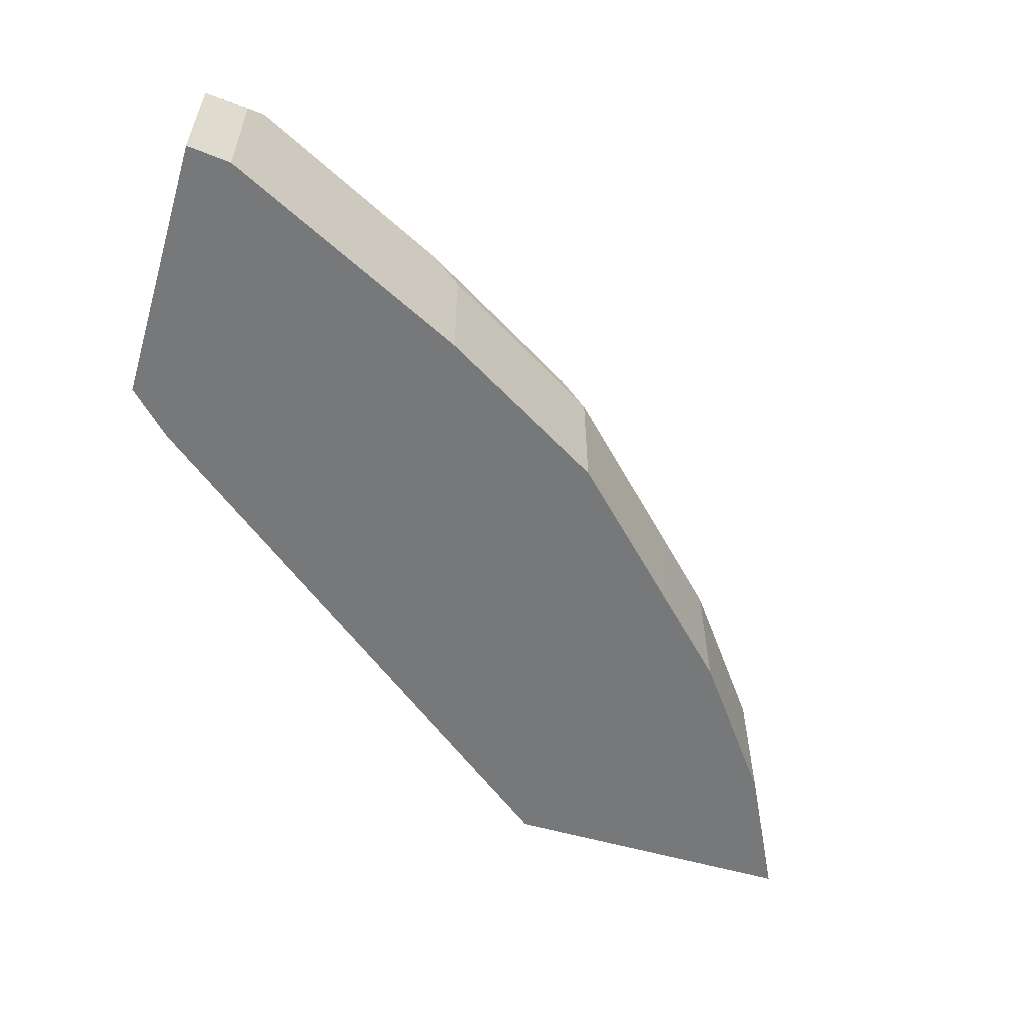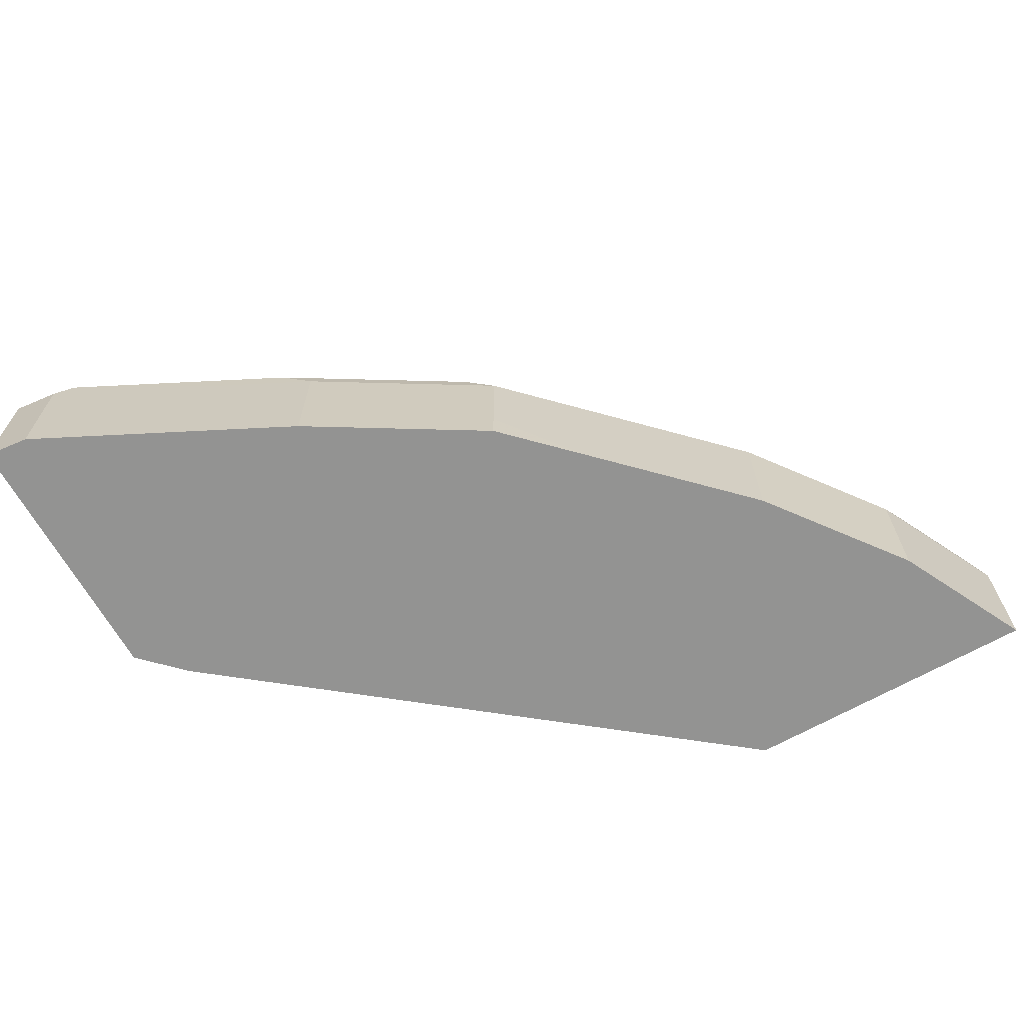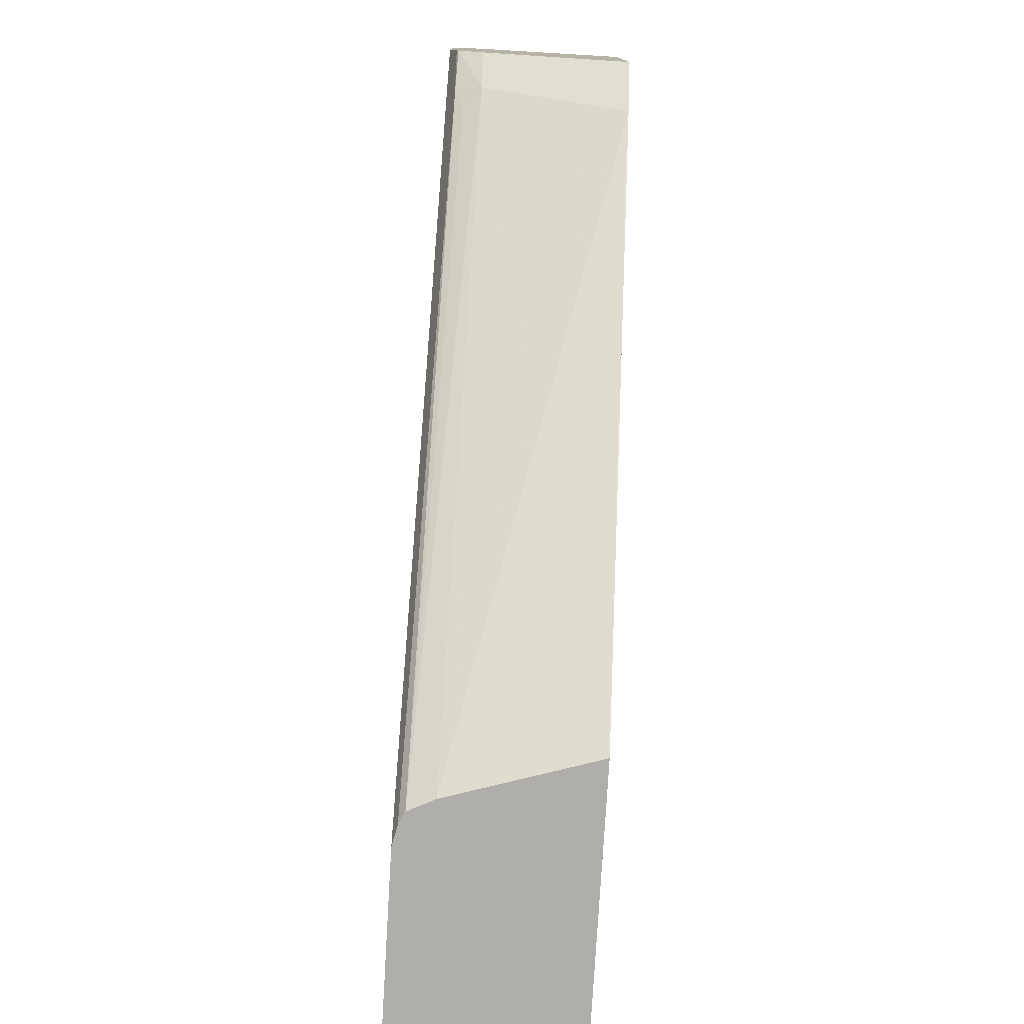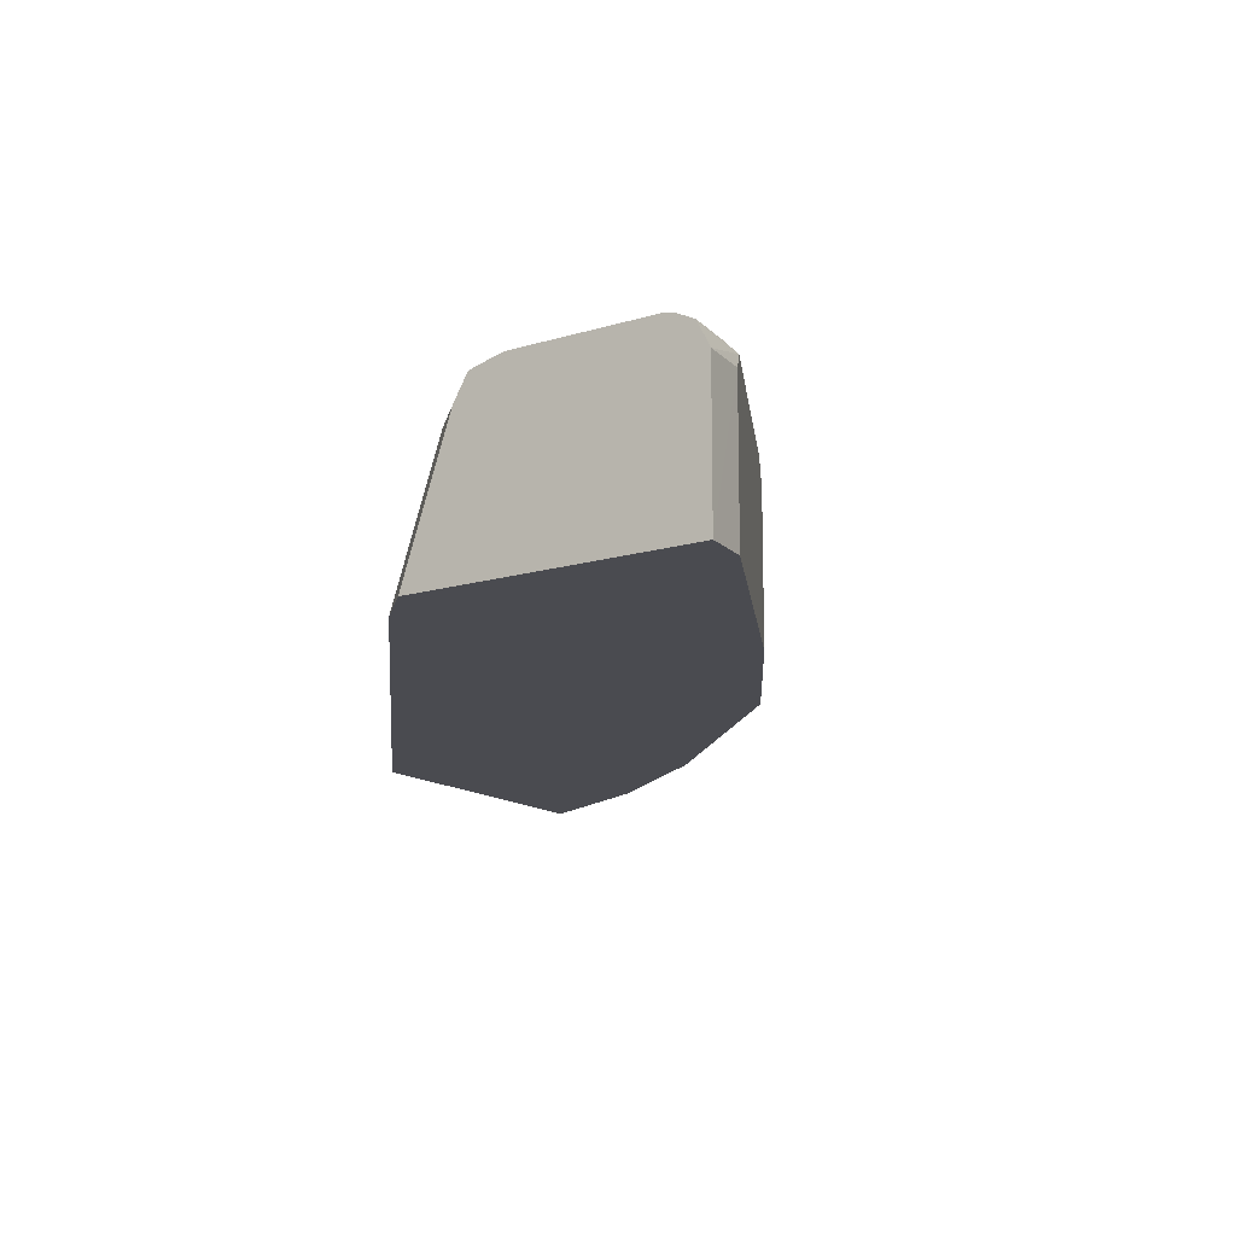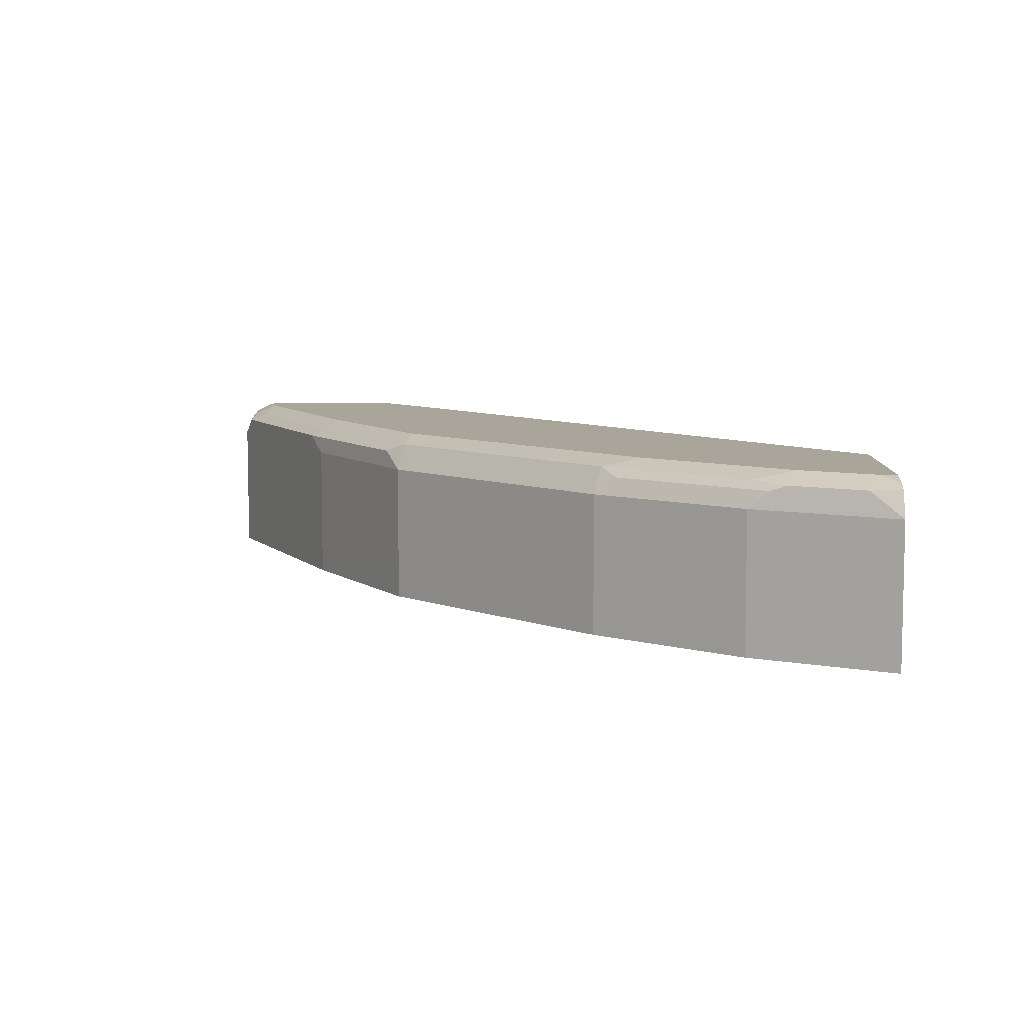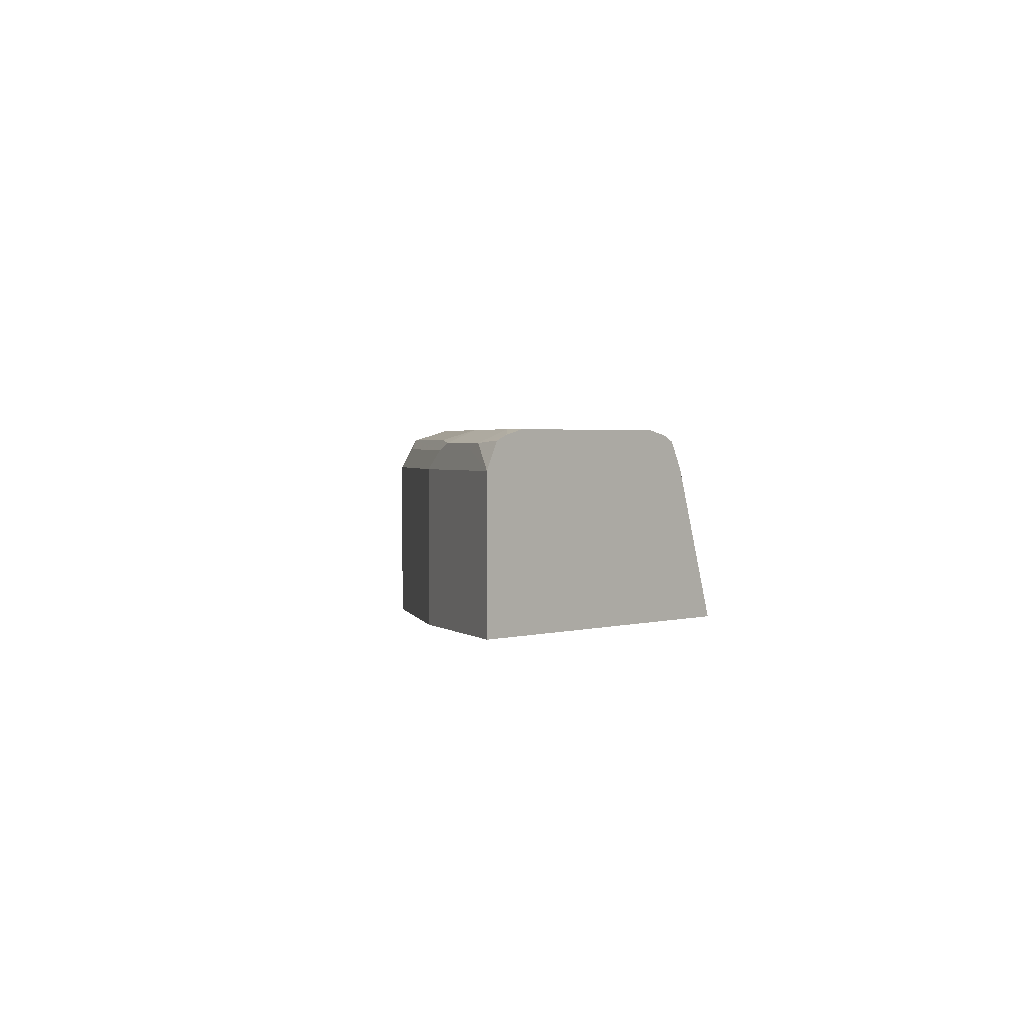
<metadata>
{"format":"obj","ext":"obj","renderer":"f3d","projection":"perspective","resolution":1024,"background":"white","views":[{"elev":-57.4,"azim":163.5,"up":"+Z"},{"elev":-66.7,"azim":-150.5,"up":"+Z"},{"elev":-77.7,"azim":86.6,"up":"+Y"},{"elev":-14.4,"azim":123.4,"up":"+Z"},{"elev":7.7,"azim":-88.5,"up":"+Z"},{"elev":1.9,"azim":-47.8,"up":"+Z"}]}
</metadata>
<code>
v -0.8522 0.4766 0.04235
v -0.8522 0.4766 -0.04233
v -0.8447 0.4766 0.05767
v -0.8399 0.4941 0.05646
v -0.8364 0.5029 0.05294
v -0.8399 0.5012 0.04235
v -0.8117 0.5576 -0.04233
v -0.6669 0.4766 -0.04233
v -0.8377 0.4766 0.06054
v -0.8258 0.487 0.06352
v -0.8046 0.5294 0.06352
v -0.8187 0.5365 0.05646
v -0.8152 0.5453 0.05294
v -0.8117 0.5576 0.04235
v -0.7481 0.6423 0.04235
v -0.7481 0.6423 -0.04233
v -0.6934 0.4766 0.04235
v -0.36 0.72 -0.04233
v -0.8258 0.4766 0.06352
v -0.8046 0.5532 0.05823
v -0.7411 0.6141 0.06352
v -0.7517 0.63 0.05294
v -0.7411 0.6379 0.05823
v -0.727 0.6635 0.04235
v -0.727 0.6635 -0.04233
v -0.7009 0.4766 0.05736
v -0.3529 0.7552 0.04235
v -0.3389 0.7411 -0.04233
v -0.7199 0.4766 0.06352
v -0.7199 0.6353 0.06352
v -0.7199 0.6591 0.05823
v -0.7058 0.6847 0.04235
v -0.7058 0.6847 -0.02117
v -0.6635 0.727 -0.04233
v -0.7078 0.4766 0.06083
v -0.3653 0.7517 0.05294
v -0.3574 0.7623 0.05823
v -0.3331 0.7469 -0.04233
v -0.3331 0.776 0.04349
v -0.3331 0.7843 0.05801
v -0.3812 0.7623 0.06352
v -0.6987 0.6803 0.05823
v -0.5929 0.7623 0.06352
v -0.6211 0.7693 0.04235
v -0.6211 0.7693 -0.02117
v -0.6211 0.7693 -0.04233
v -0.3331 0.787 0.05911
v -0.3331 0.9134 -0.04233
v -0.3331 0.8046 0.06352
v -0.614 0.7649 0.05823
v -0.487 0.8258 0.06352
v -0.5082 0.8284 0.05823
v -0.6035 0.7782 0.05294
v -0.4976 0.8417 0.05294
v -0.5153 0.8328 0.04235
v -0.5153 0.8328 -0.04233
v -0.3331 0.9133 0.04235
v -0.36 0.9105 -0.04233
v -0.36 0.9105 0.04235
v -0.3331 0.8893 0.06352
v -0.4447 0.847 0.06352
v -0.4235 0.8708 0.05823
v -0.3706 0.9052 0.05294
v -0.5012 0.8399 0.04235
v -0.5012 0.8399 -0.04233
v -0.3331 0.9061 0.05693
v -0.4024 0.8893 -0.04233
v -0.3331 0.8958 0.06208
v -0.36 0.8893 0.06352
v -0.3812 0.892 0.05823
v -0.473 0.854 -0.04233
v -0.4588 0.8611 0.04235
v -0.36 0.9034 0.05646
f 43 51 52
f 33 45 34
f 34 45 46
f 37 40 47
f 37 47 41
f 38 48 57
f 38 57 66
f 38 49 47
f 38 68 60
f 38 60 49
f 38 47 40
f 38 40 39
f 41 47 49
f 42 43 50
f 38 66 68
f 32 45 33
f 27 37 36
f 32 50 44
f 25 33 34
f 43 52 50
f 26 27 36
f 26 36 37
f 26 37 35
f 27 28 38
f 32 44 45
f 27 38 39
f 69 73 70
f 29 35 37
f 29 37 41
f 30 42 31
f 30 43 42
f 32 42 50
f 27 39 40
f 44 50 53
f 58 67 63
f 44 54 55
f 60 68 69
f 61 69 70
f 61 70 62
f 62 70 63
f 63 71 72
f 63 72 64
f 58 63 59
f 63 70 73
f 63 67 71
f 64 72 71
f 64 71 65
f 66 73 69
f 66 69 68
f 24 33 25
f 63 73 66
f 44 53 54
f 57 63 66
f 55 65 56
f 44 55 56
f 44 56 45
f 45 56 46
f 48 58 59
f 48 59 57
f 50 52 54
f 57 59 63
f 50 54 53
f 52 61 62
f 52 62 54
f 54 62 63
f 54 63 64
f 54 64 55
f 55 64 65
f 51 61 52
f 24 32 33
f 27 40 37
f 24 31 42
f 2 56 65
f 2 65 71
f 2 71 67
f 2 67 58
f 2 58 48
f 2 48 38
f 2 34 46
f 2 38 28
f 2 18 8
f 3 9 4
f 4 9 10
f 4 10 11
f 4 11 12
f 4 12 13
f 2 28 18
f 4 13 5
f 2 25 34
f 2 7 16
f 24 42 32
f 1 2 8
f 1 8 17
f 1 17 26
f 1 26 35
f 1 35 29
f 2 16 25
f 1 29 19
f 1 9 3
f 1 3 4
f 1 4 5
f 1 5 6
f 1 6 7
f 1 7 2
f 1 19 9
f 5 13 14
f 2 46 56
f 6 14 7
f 12 20 13
f 13 20 23
f 13 23 22
f 13 22 15
f 13 15 14
f 15 23 31
f 15 31 24
f 15 24 25
f 15 25 16
f 17 18 27
f 17 27 26
f 18 28 27
f 21 30 31
f 5 14 6
f 21 31 23
f 11 23 20
f 11 21 23
f 15 22 23
f 7 15 16
f 7 14 15
f 11 20 12
f 8 18 17
f 9 19 10
f 10 19 29
f 10 41 49
f 10 49 60
f 10 29 41
f 10 69 61
f 10 61 51
f 10 51 43
f 10 43 30
f 10 30 21
f 10 21 11
f 10 60 69

</code>
